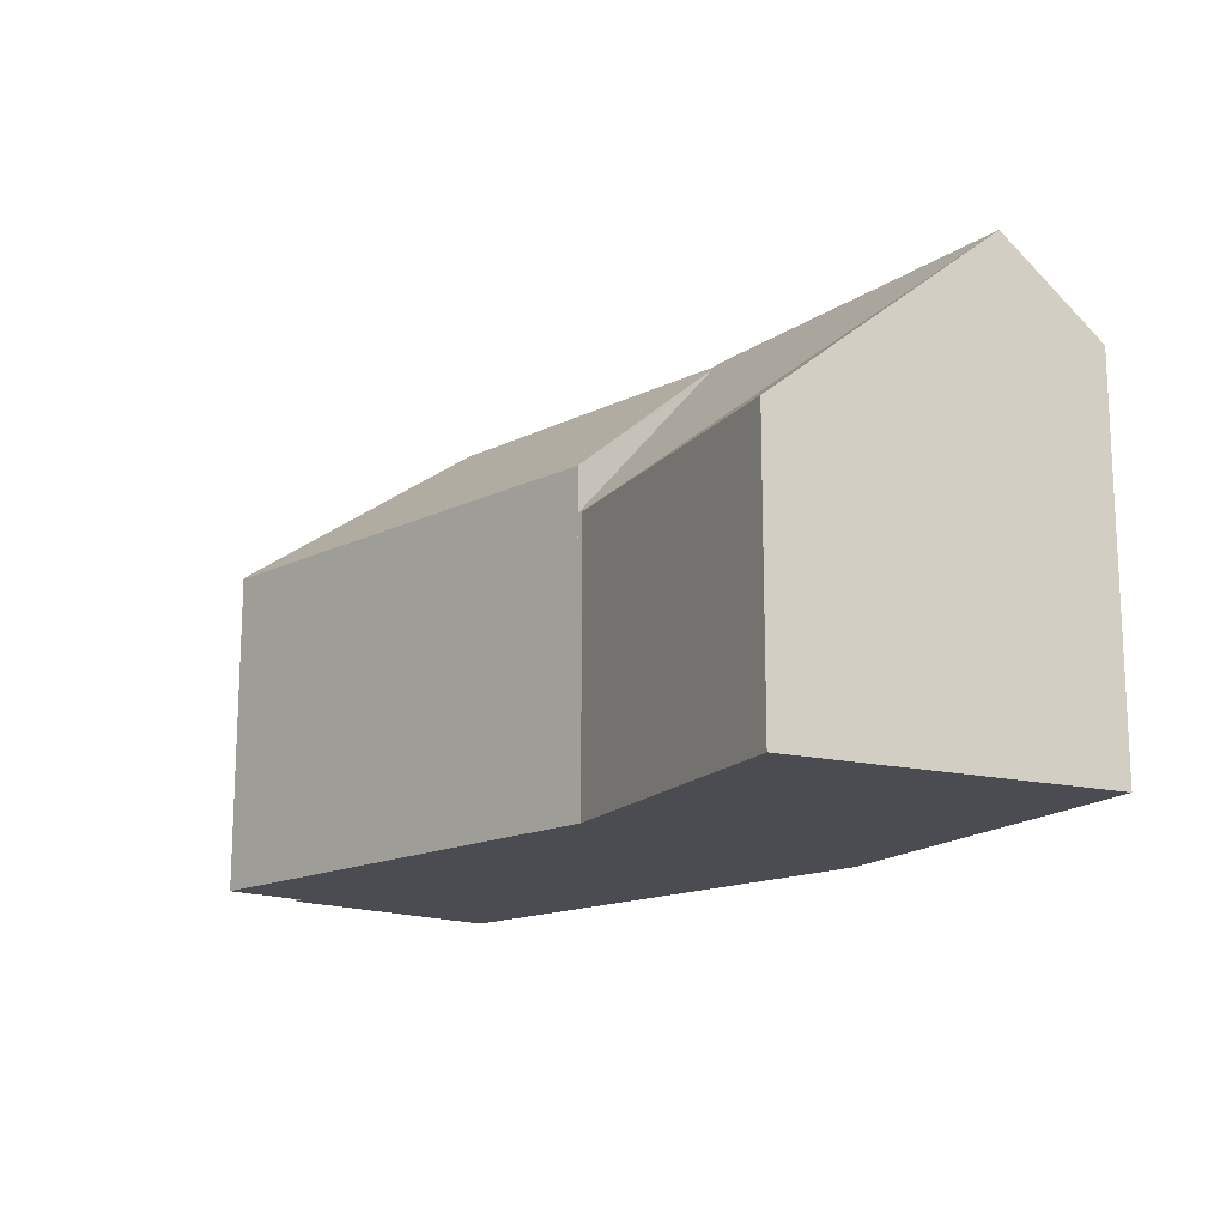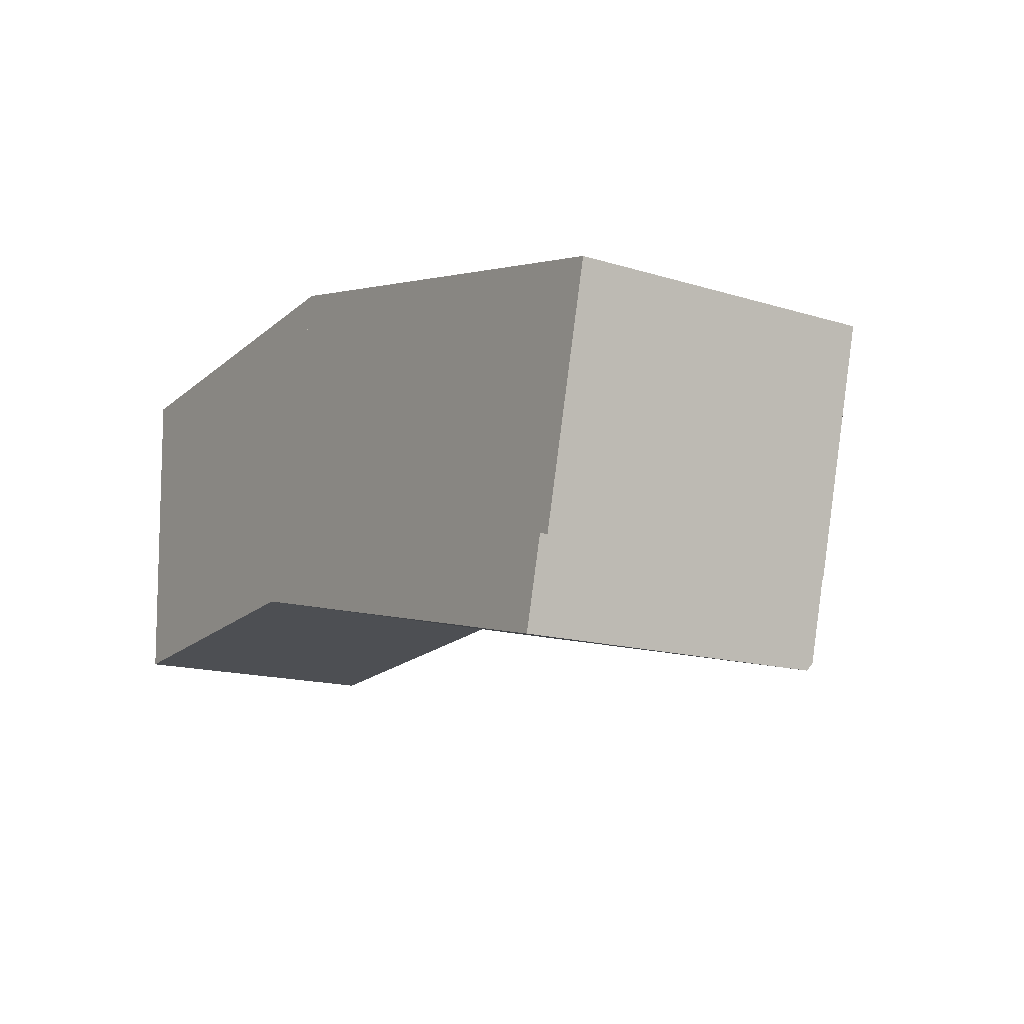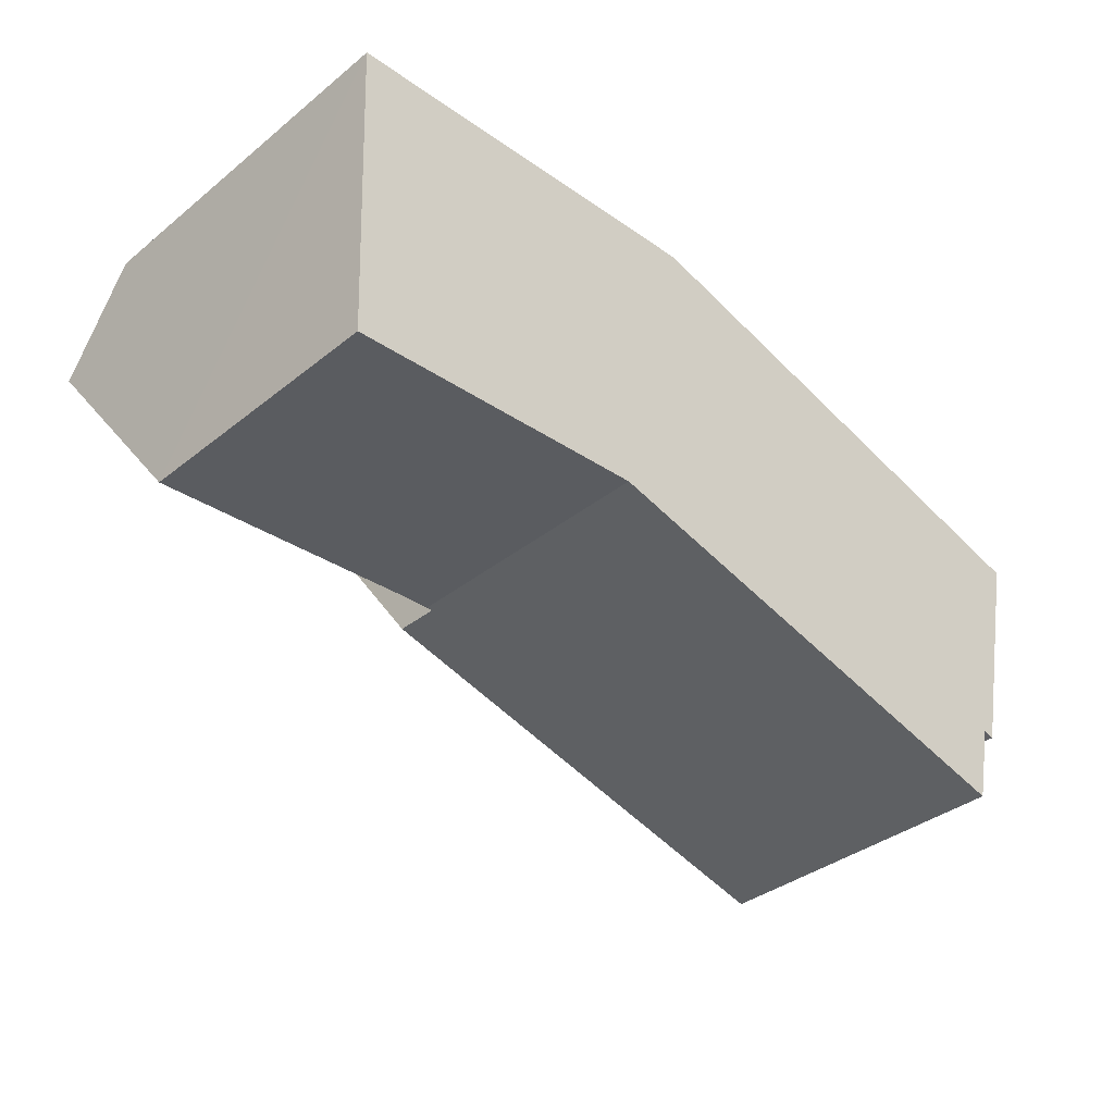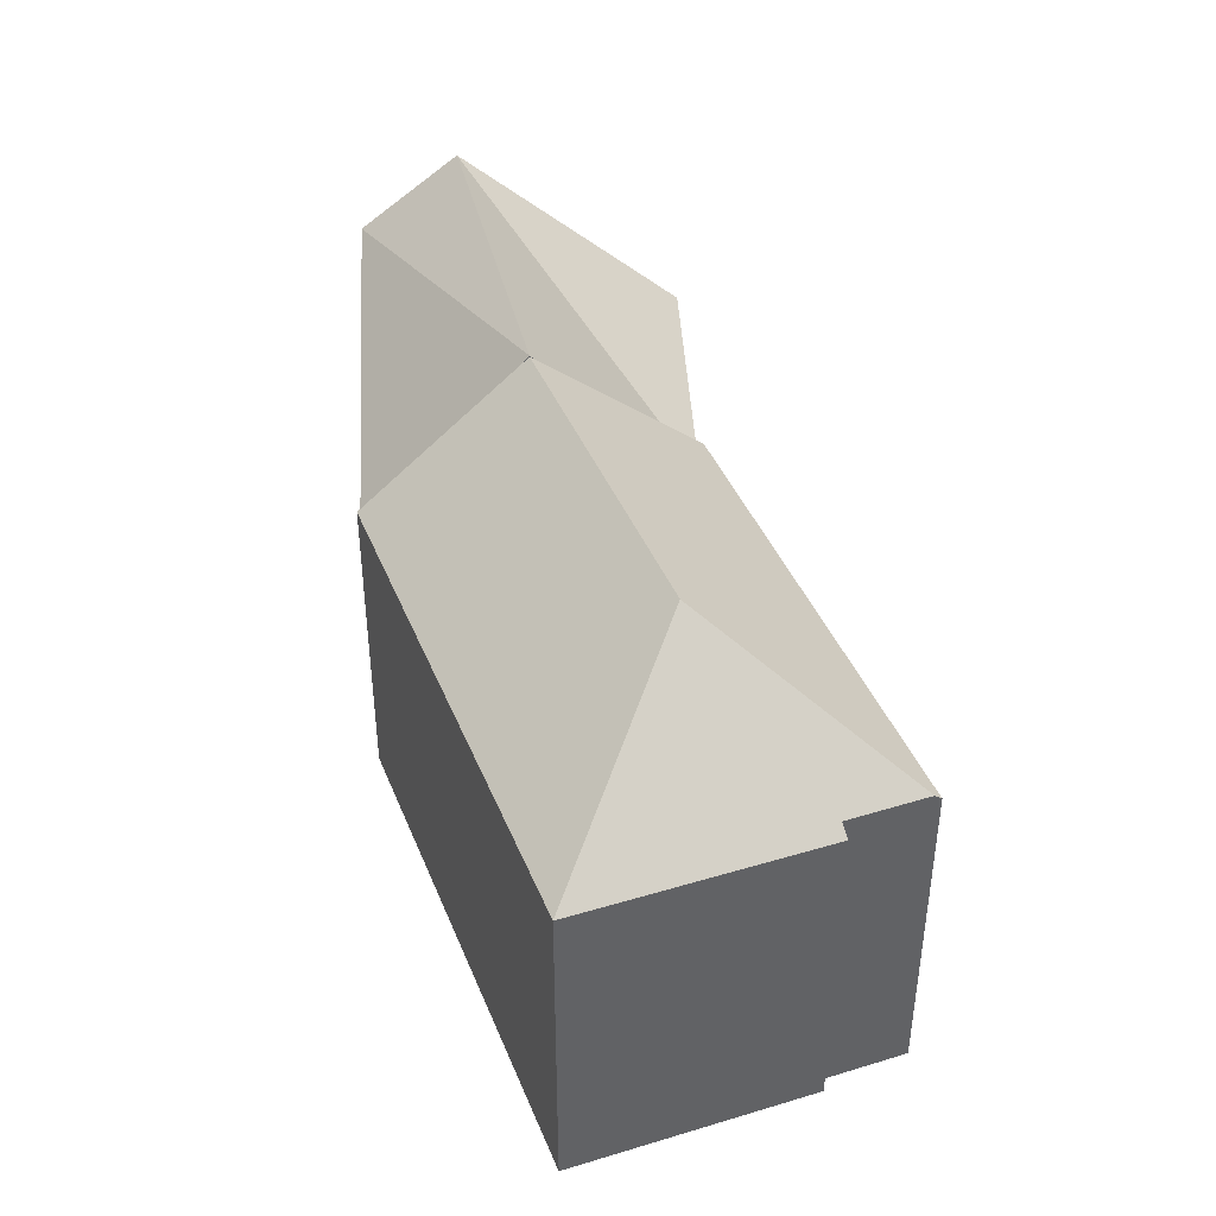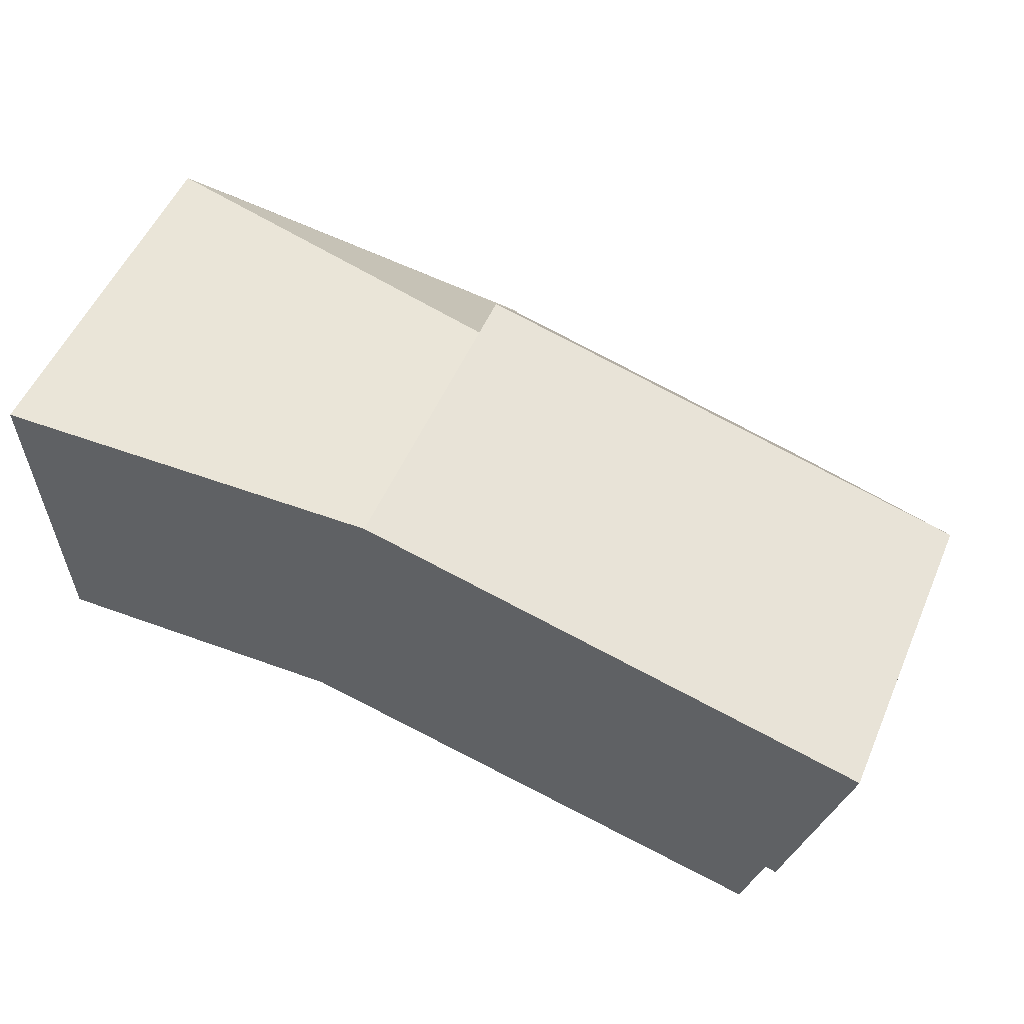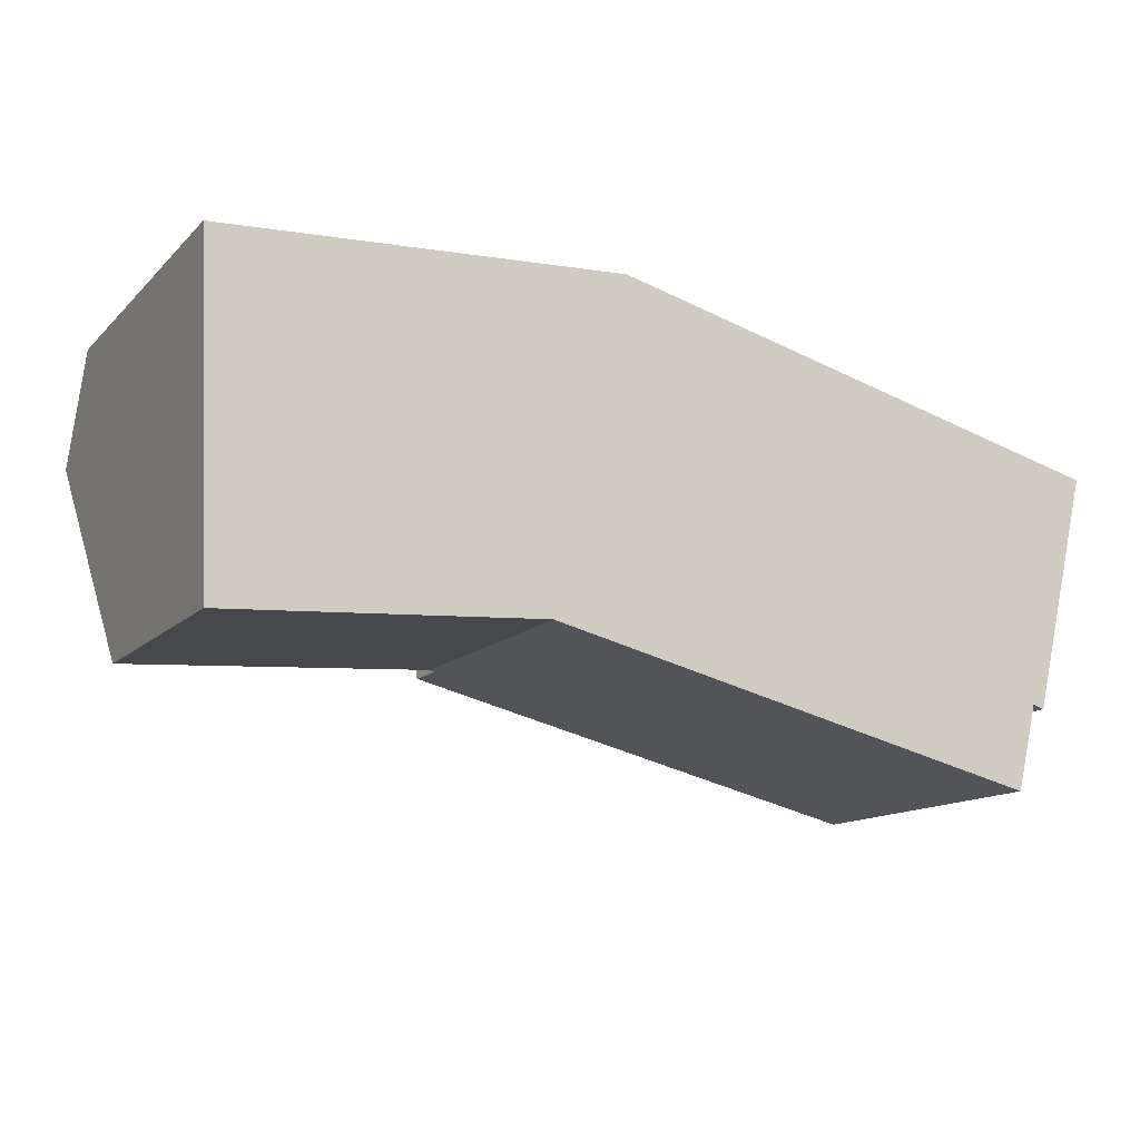
<metadata>
{"format":"obj","ext":"obj","renderer":"f3d","projection":"perspective","resolution":1024,"background":"white","views":[{"elev":-15.4,"azim":-119.5,"up":"+Y"},{"elev":-15.1,"azim":56.7,"up":"+Z"},{"elev":-36.7,"azim":-44.2,"up":"+Z"},{"elev":40.8,"azim":83.5,"up":"+Y"},{"elev":53.7,"azim":23.3,"up":"+Z"},{"elev":-13.1,"azim":-26.9,"up":"+Z"}]}
</metadata>
<code>
v  0 7.322 4.483e-16
v  7.9 5.377 0.425
v  7.223 8.93 -2.827
v  6.54 5.346 -6.107
v  0.083 8.928 -2.003
v  6.436 5.36 -6.082
v  6.383 5.35 -6.085
v  0.267 5.35 -6.48
v  0 0 0
v  7.9 -2.602e-17 0.425
v  6.54 3.739e-16 -6.107
v  7.223 1.731e-16 -2.827
v  6.436 3.724e-16 -6.082
v  0.267 3.968e-16 -6.48
v  6.383 3.726e-16 -6.085
v  0.083 1.226e-16 -2.003
v  16.91 6.23 -6.848
v  16.69 6.42 -6.775
v  18.04 6.231 -2.166
v  14.04 8.9 -4.57
v  16.31 6.427 -8.322
v  16.27 6.313 -8.459
v  9.326 6.238 -6.78
v  7.223 8.9 -2.827
v  6.54 6.207 -6.107
v  7.199 8.809 -2.937
v  7.246 8.809 -2.716
v  7.9 6.231 0.425
v  18.04 1.326e-16 -2.166
v  16.91 4.193e-16 -6.848
v  16.69 4.148e-16 -6.775
v  16.27 5.18e-16 -8.459
v  16.31 5.096e-16 -8.322
v  9.326 4.152e-16 -6.78
v  7.199 1.798e-16 -2.937
v  7.246 1.663e-16 -2.716
g defaultobject
f 1 2 3
f 4 5 3
f 5 4 6
f 5 6 7
f 1 3 5
f 5 7 8
f 9 2 1
f 2 9 10
f 2 4 3
f 4 2 10
f 4 10 11
f 11 10 12
f 4 13 6
f 13 4 11
f 13 7 6
f 7 13 8
f 8 13 14
f 14 13 15
f 8 1 5
f 1 8 9
f 9 8 16
f 16 8 14
f 9 12 10
f 12 9 11
f 11 9 13
f 13 9 15
f 15 9 16
f 15 16 14
f 17 18 19
f 20 19 18
f 18 21 20
f 22 20 21
f 20 22 23
f 20 23 24
f 24 23 25
f 24 25 26
f 27 20 24
f 20 27 28
f 20 28 19
f 29 17 19
f 17 29 30
f 31 21 18
f 21 31 22
f 22 31 32
f 32 31 33
f 17 31 18
f 31 17 30
f 32 23 22
f 23 32 34
f 23 34 25
f 25 34 11
f 26 27 24
f 27 26 25
f 27 25 28
f 28 25 11
f 28 11 35
f 28 35 10
f 10 35 36
f 36 35 12
f 10 19 28
f 19 10 29
f 34 35 11
f 35 34 12
f 12 34 36
f 36 34 10
f 10 34 29
f 29 34 31
f 31 34 32
f 31 32 33
f 29 31 30

</code>
